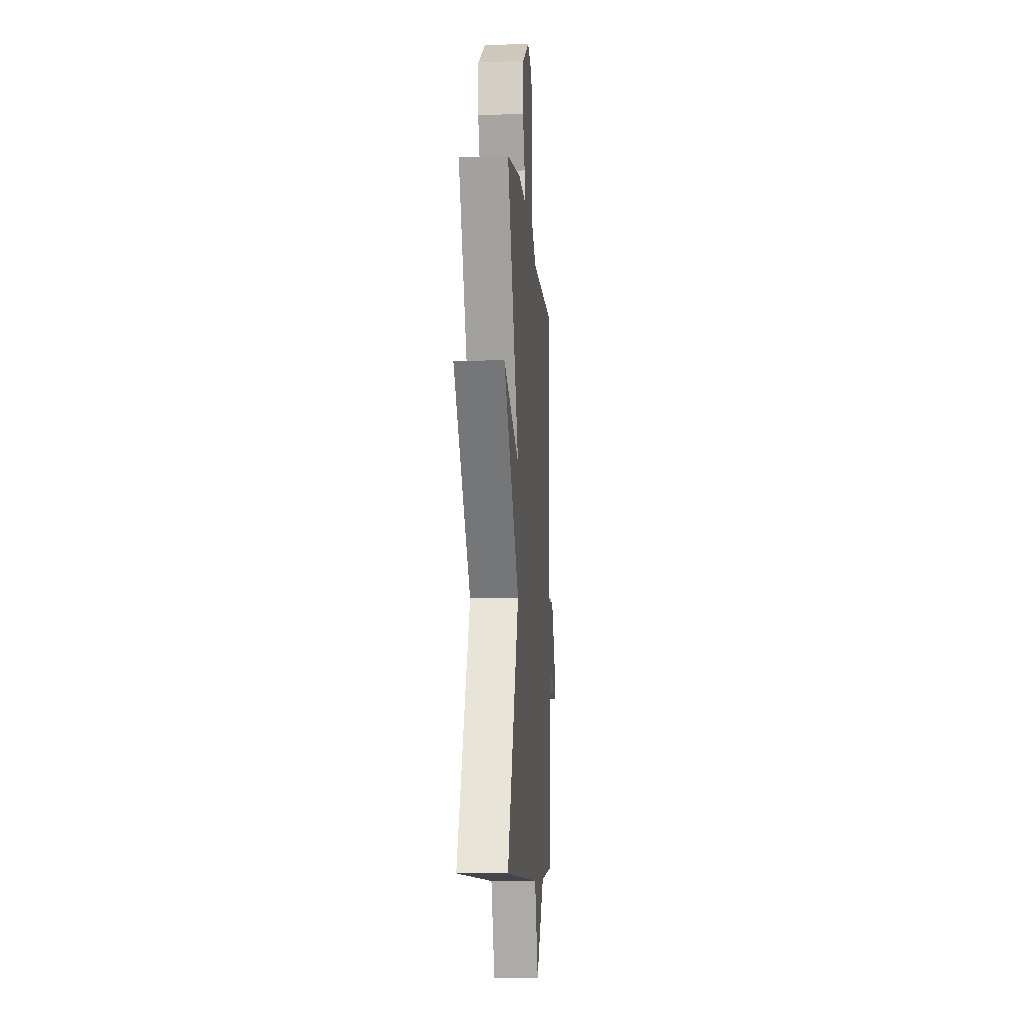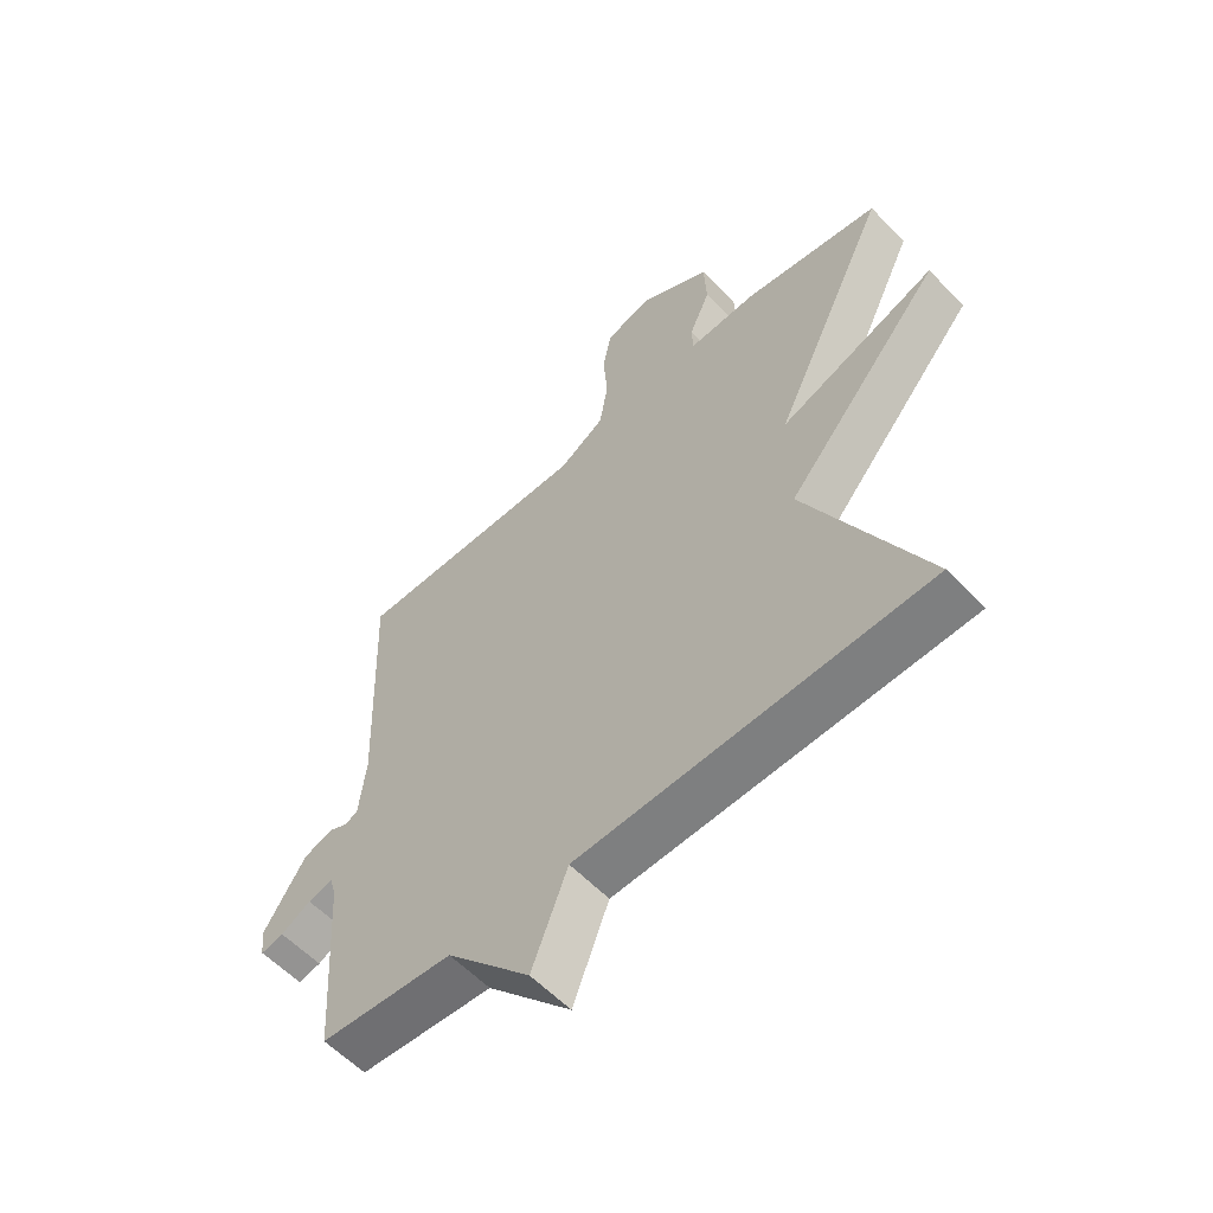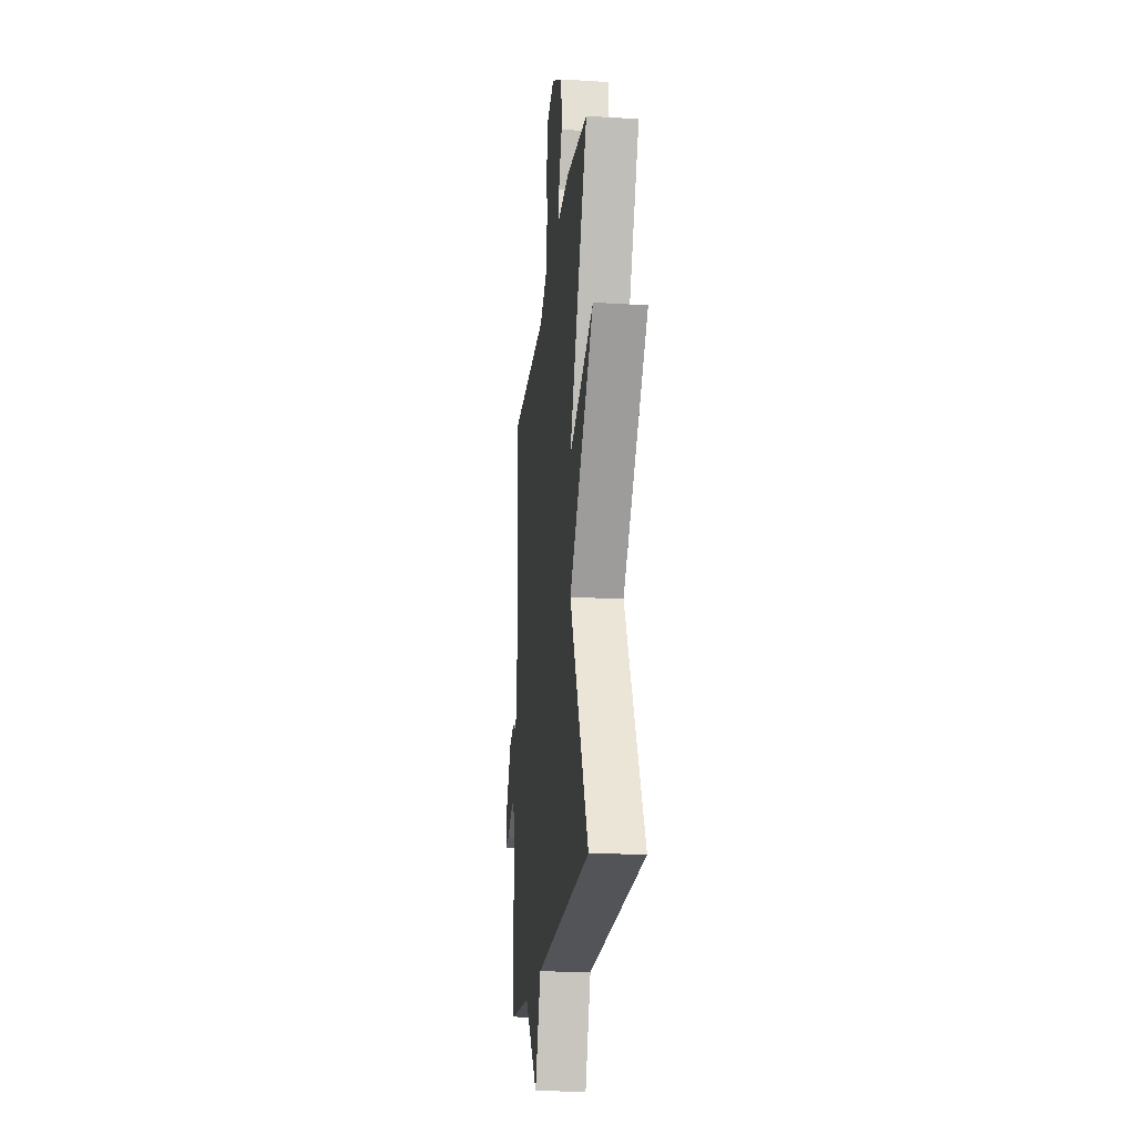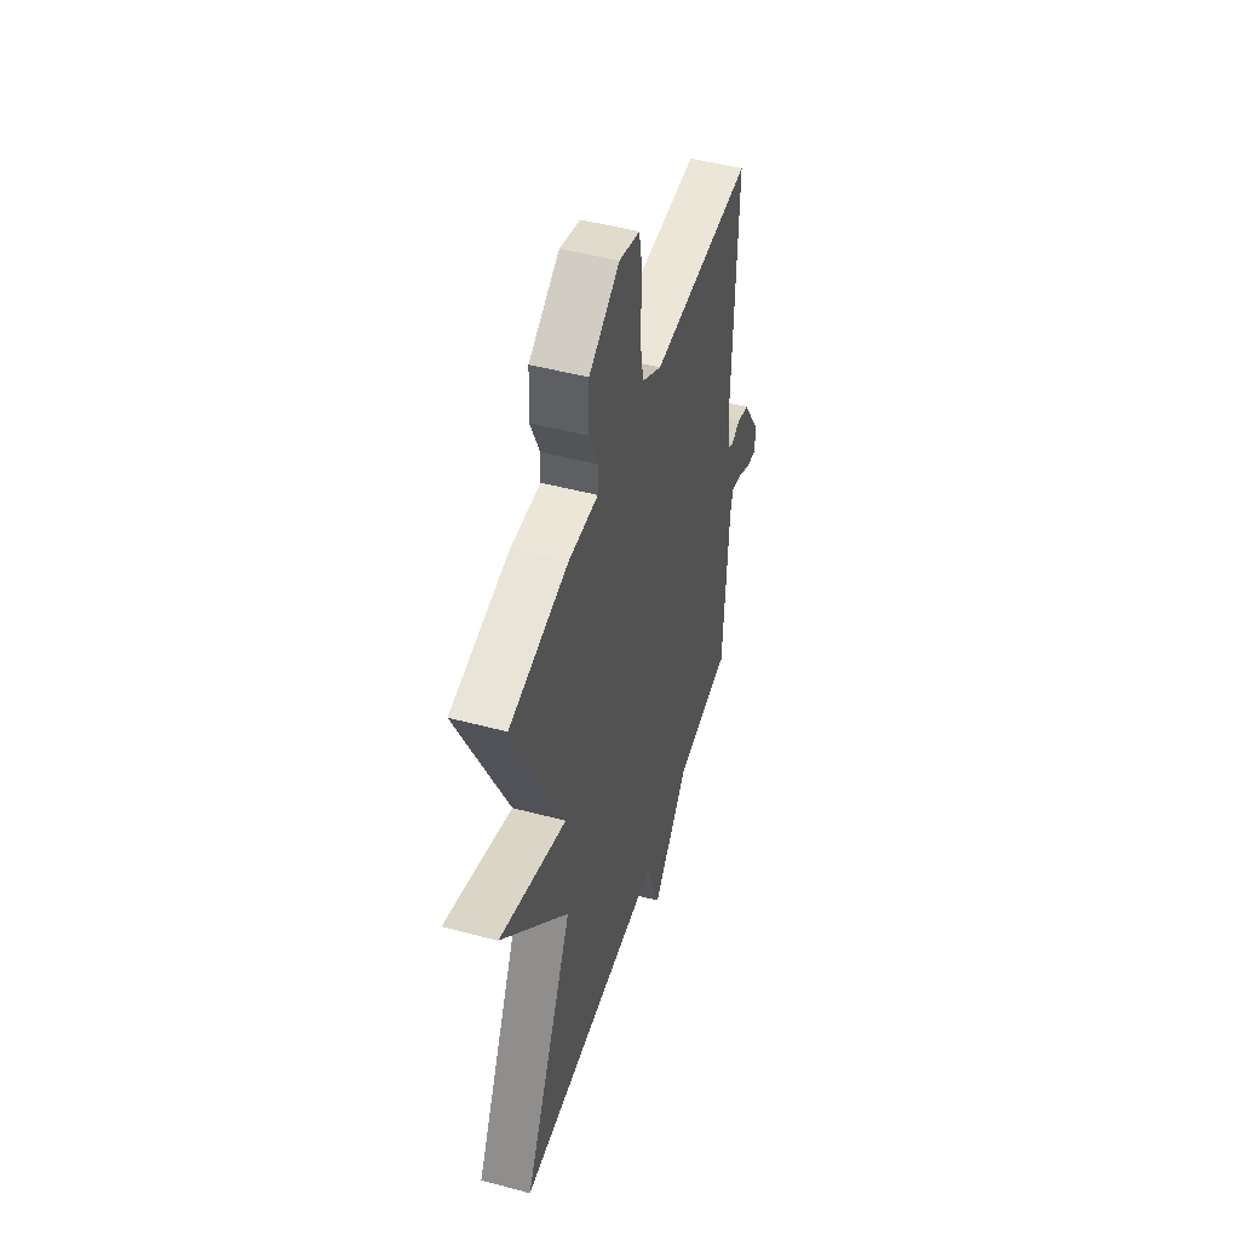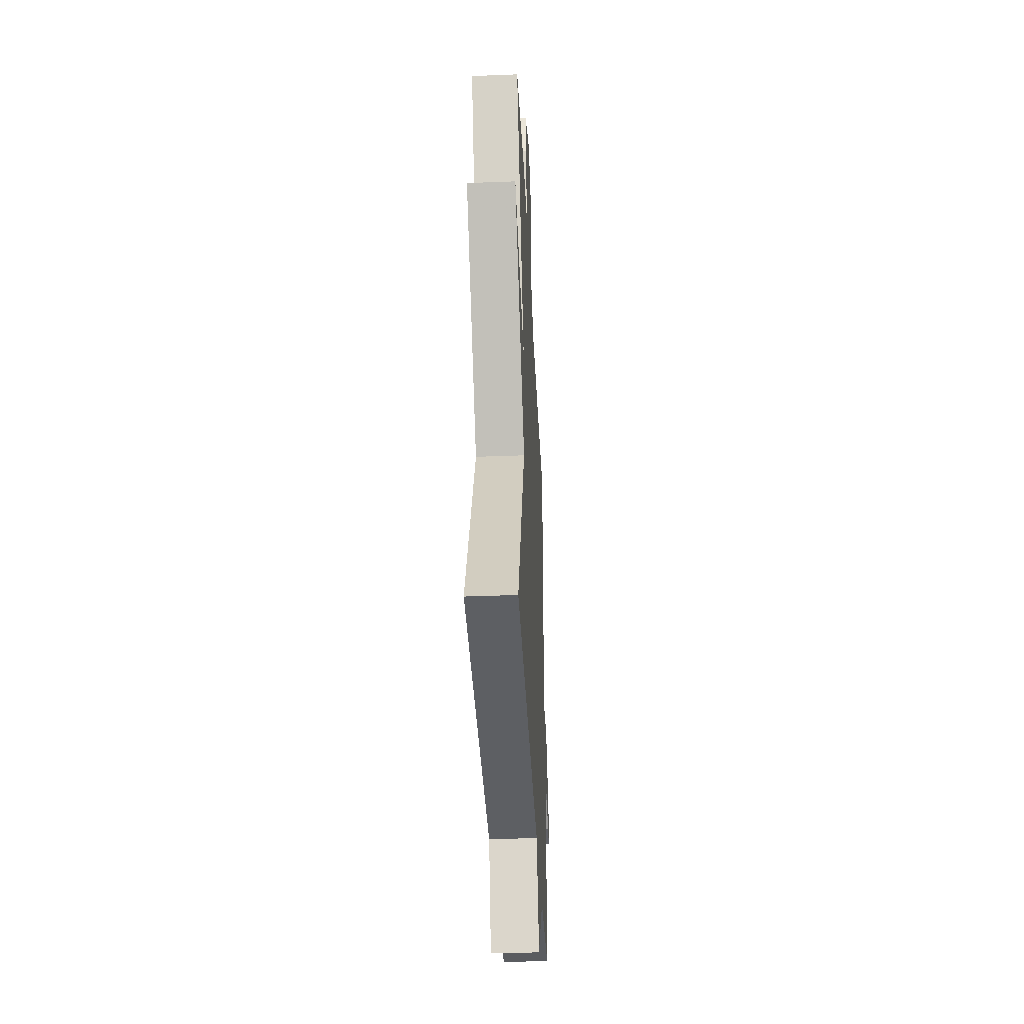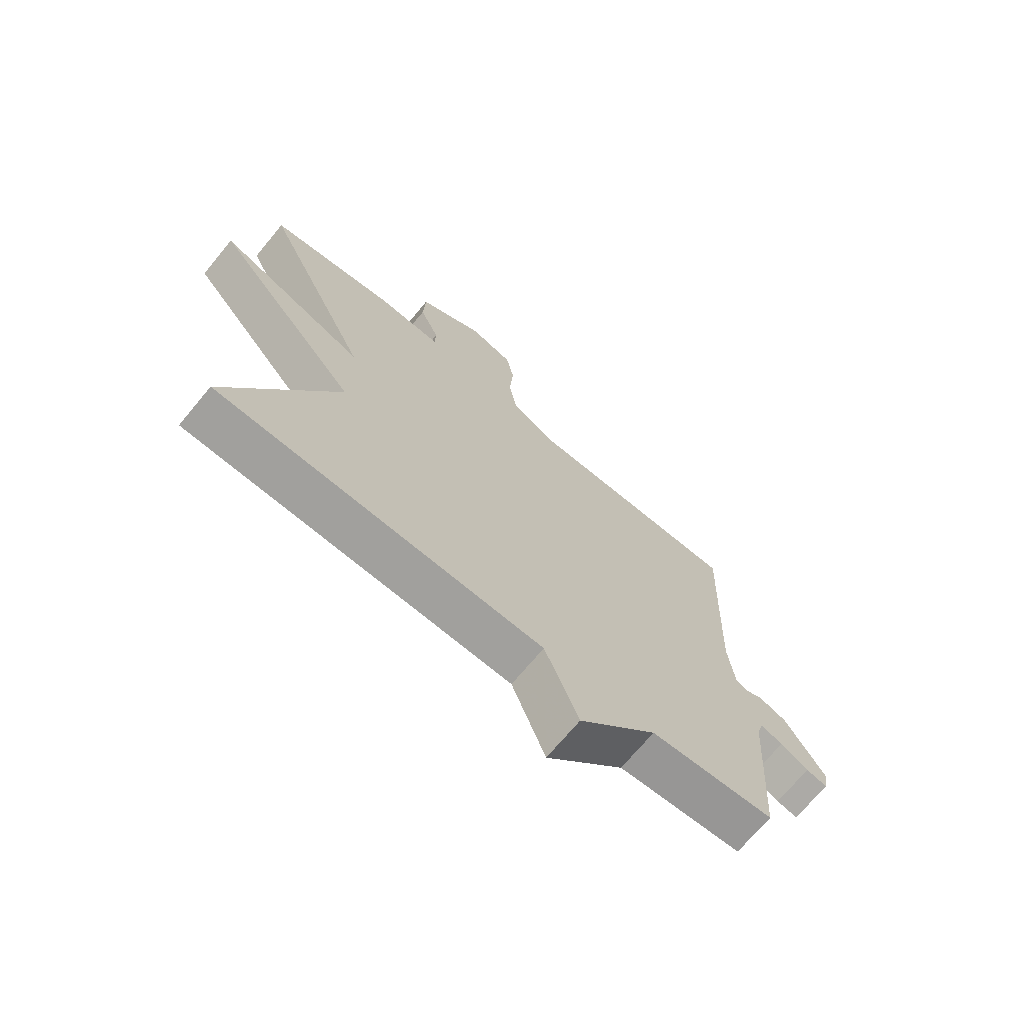
<metadata>
{"format":"obj","ext":"obj","renderer":"f3d","projection":"perspective","resolution":1024,"background":"white","views":[{"elev":-8.3,"azim":-85.8,"up":"+Z"},{"elev":-58.3,"azim":-136.8,"up":"+Z"},{"elev":-21.0,"azim":-96.2,"up":"+Z"},{"elev":48.7,"azim":-73.5,"up":"+Z"},{"elev":-38.4,"azim":-87.2,"up":"+Z"},{"elev":-70.6,"azim":-39.7,"up":"+Z"}]}
</metadata>
<code>
v -0.5 0.07 -0.5
v -0.306 0.07 -0.106
v -0.566 0.07 0.192
v -0.306 0.07 0.094
v -0.5 0.07 0.5
v -0.273 0.07 0.539
v -0.158 0.07 0.533
v -0.156 0.07 0.582
v -0.191 0.07 0.662
v -0.187 0.07 0.749
v -0.069 0.07 0.819
v 0.01 0.07 0.796
v 0.024 0.07 0.722
v 0.017 0.07 0.628
v 0.031 0.07 0.543
v 0.107 0.07 0.496
v 0.5 0.07 0.5
v 0.484 0.07 0.085
v 0.495 0.07 -0.018
v 0.515 0.07 -0.03
v 0.548 0.07 -0.014
v 0.597 0.07 -0.031
v 0.668 0.07 -0.143
v 0.661 0.07 -0.19
v 0.623 0.07 -0.182
v 0.573 0.07 -0.154
v 0.532 0.07 -0.142
v 0.521 0.07 -0.18
v 0.5 0.07 -0.5
v 0.279 0.07 -0.518
v 0.139 0.07 -0.673
v 0.079 0.07 -0.518
v -0.5 0 -0.5
v -0.306 0 -0.106
v -0.566 0 0.192
v -0.306 0 0.094
v -0.5 0 0.5
v -0.273 0 0.539
v -0.158 0 0.533
v -0.156 0 0.582
v -0.191 0 0.662
v -0.187 0 0.749
v -0.069 0 0.819
v 0.01 0 0.796
v 0.024 0 0.722
v 0.017 0 0.628
v 0.031 0 0.543
v 0.107 0 0.496
v 0.5 0 0.5
v 0.484 0 0.085
v 0.495 0 -0.018
v 0.515 0 -0.03
v 0.548 0 -0.014
v 0.597 0 -0.031
v 0.668 0 -0.143
v 0.661 0 -0.19
v 0.623 0 -0.182
v 0.573 0 -0.154
v 0.532 0 -0.142
v 0.521 0 -0.18
v 0.5 0 -0.5
v 0.279 0 -0.518
v 0.139 0 -0.673
v 0.079 0 -0.518
f 30 31 32
f 32 1 2
f 30 32 2
f 29 30 2
f 28 29 2
f 27 28 2
f 24 25 26
f 23 24 26
f 22 23 26
f 21 22 26
f 20 21 26
f 19 20 26 27
f 16 17 18
f 15 16 18 19
f 12 13 14
f 11 12 14
f 10 11 14
f 9 10 14
f 8 9 14
f 7 8 14 15
f 4 5 6 7
f 19 27 2
f 15 19 2
f 7 15 2
f 4 7 2
f 2 3 4
f 64 63 62
f 34 33 64
f 34 64 62
f 34 62 61
f 34 61 60
f 34 60 59
f 58 57 56
f 58 56 55
f 58 55 54
f 58 54 53
f 58 53 52
f 59 58 52 51
f 50 49 48
f 51 50 48 47
f 46 45 44
f 46 44 43
f 46 43 42
f 46 42 41
f 46 41 40
f 47 46 40 39
f 39 38 37 36
f 34 59 51
f 34 51 47
f 34 47 39
f 34 39 36
f 36 35 34
f 1 33 34 2
f 2 34 35 3
f 3 35 36 4
f 4 36 37 5
f 5 37 38 6
f 6 38 39 7
f 7 39 40 8
f 8 40 41 9
f 9 41 42 10
f 10 42 43 11
f 11 43 44 12
f 12 44 45 13
f 13 45 46 14
f 14 46 47 15
f 15 47 48 16
f 16 48 49 17
f 17 49 50 18
f 18 50 51 19
f 19 51 52 20
f 20 52 53 21
f 21 53 54 22
f 22 54 55 23
f 23 55 56 24
f 24 56 57 25
f 25 57 58 26
f 26 58 59 27
f 27 59 60 28
f 28 60 61 29
f 29 61 62 30
f 30 62 63 31
f 31 63 64 32
f 32 64 33 1

</code>
